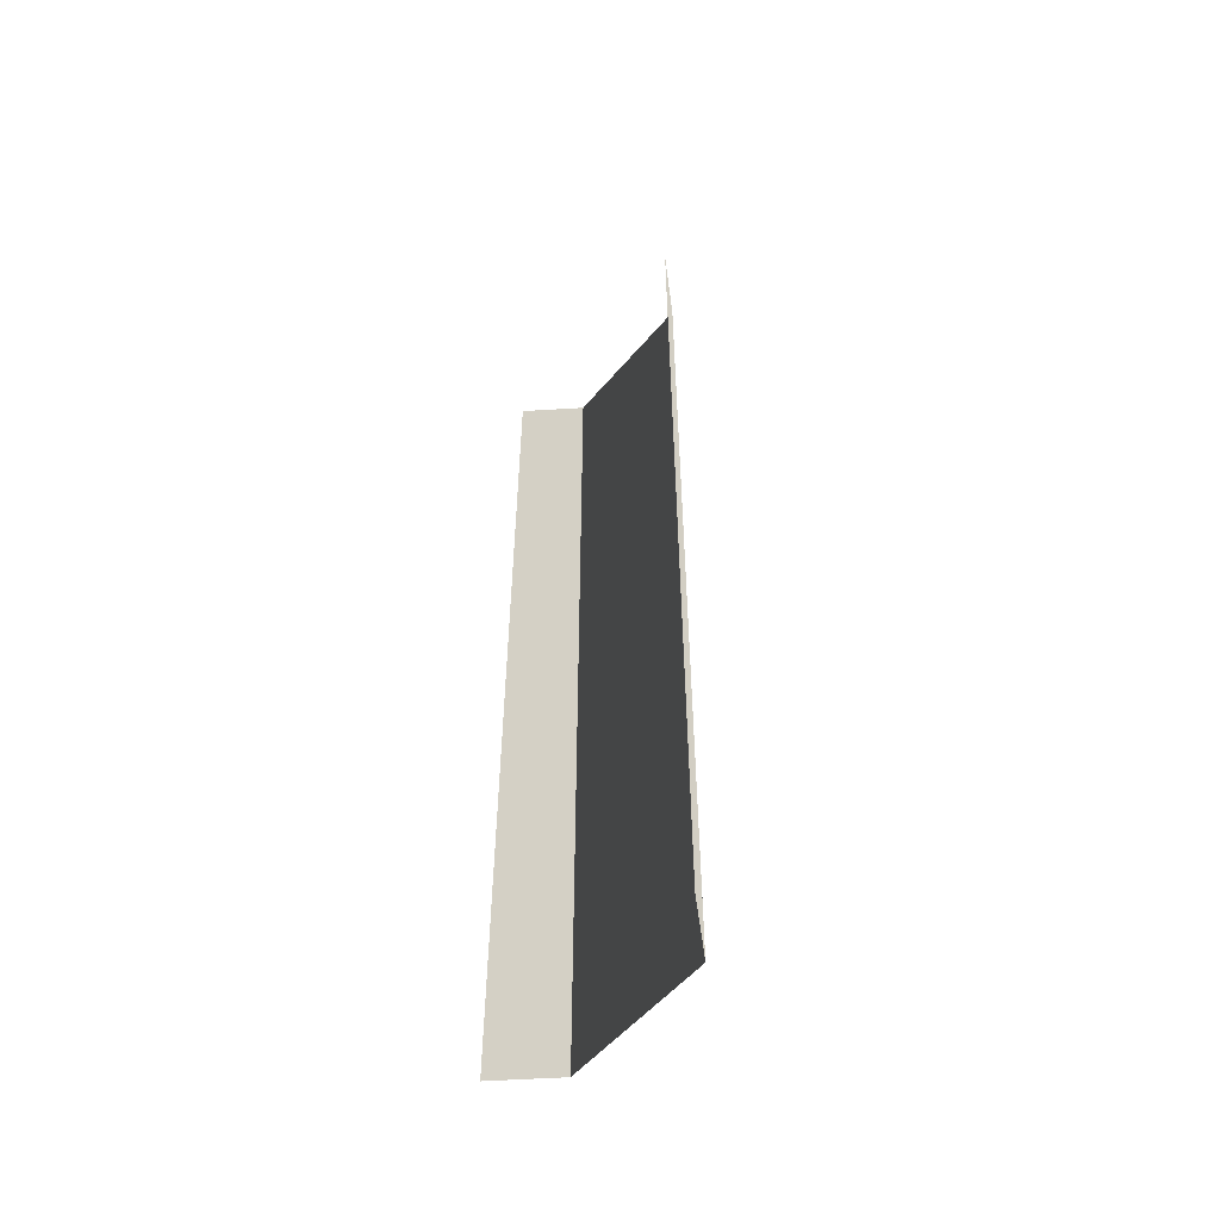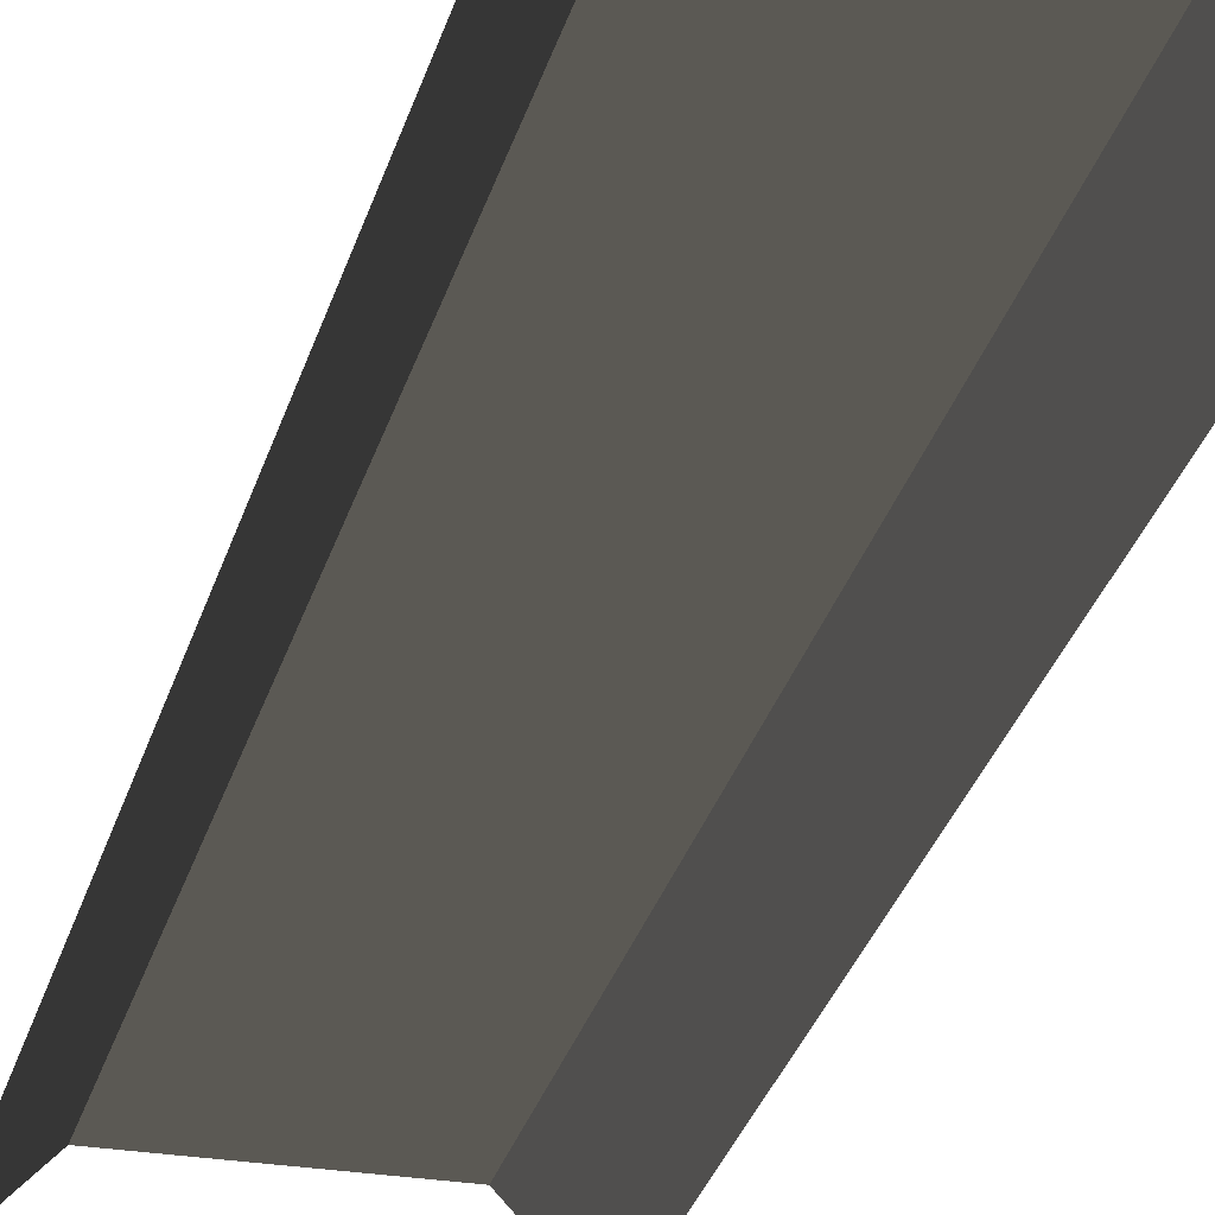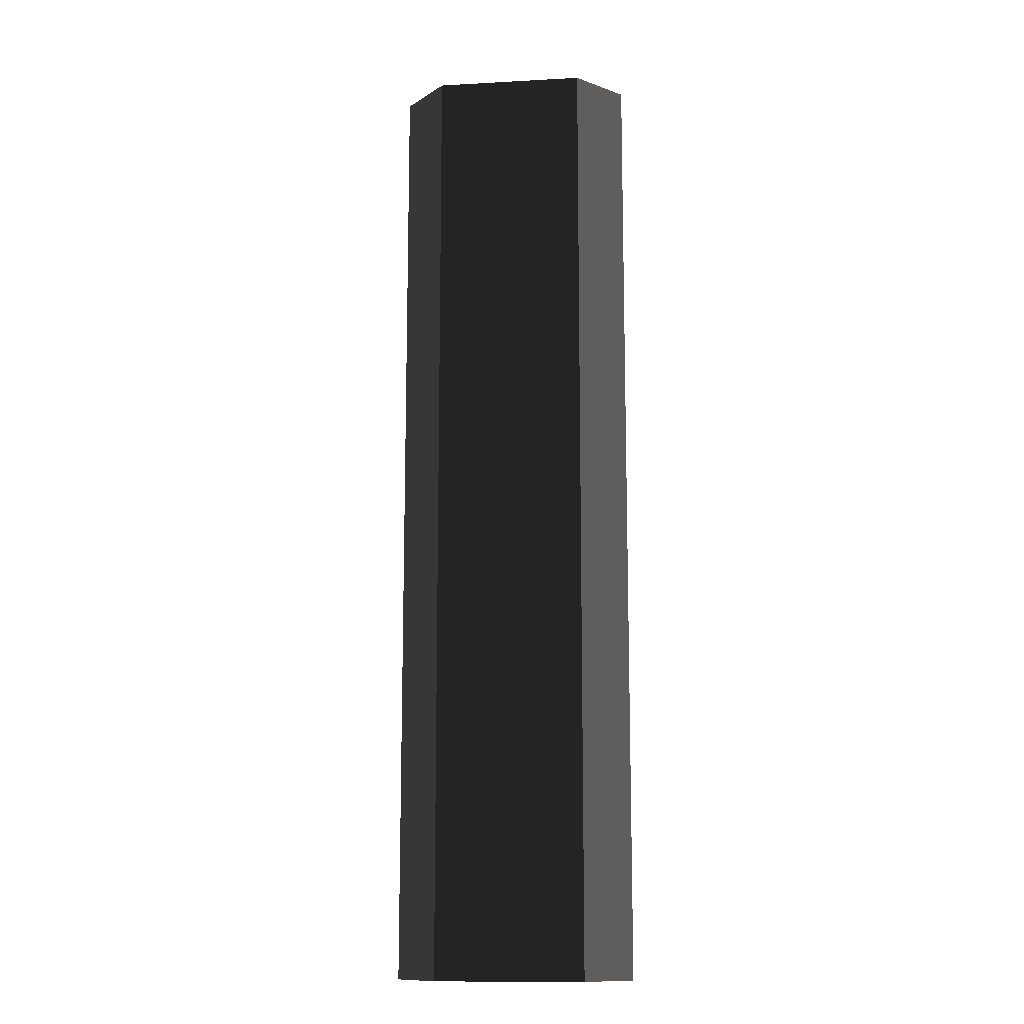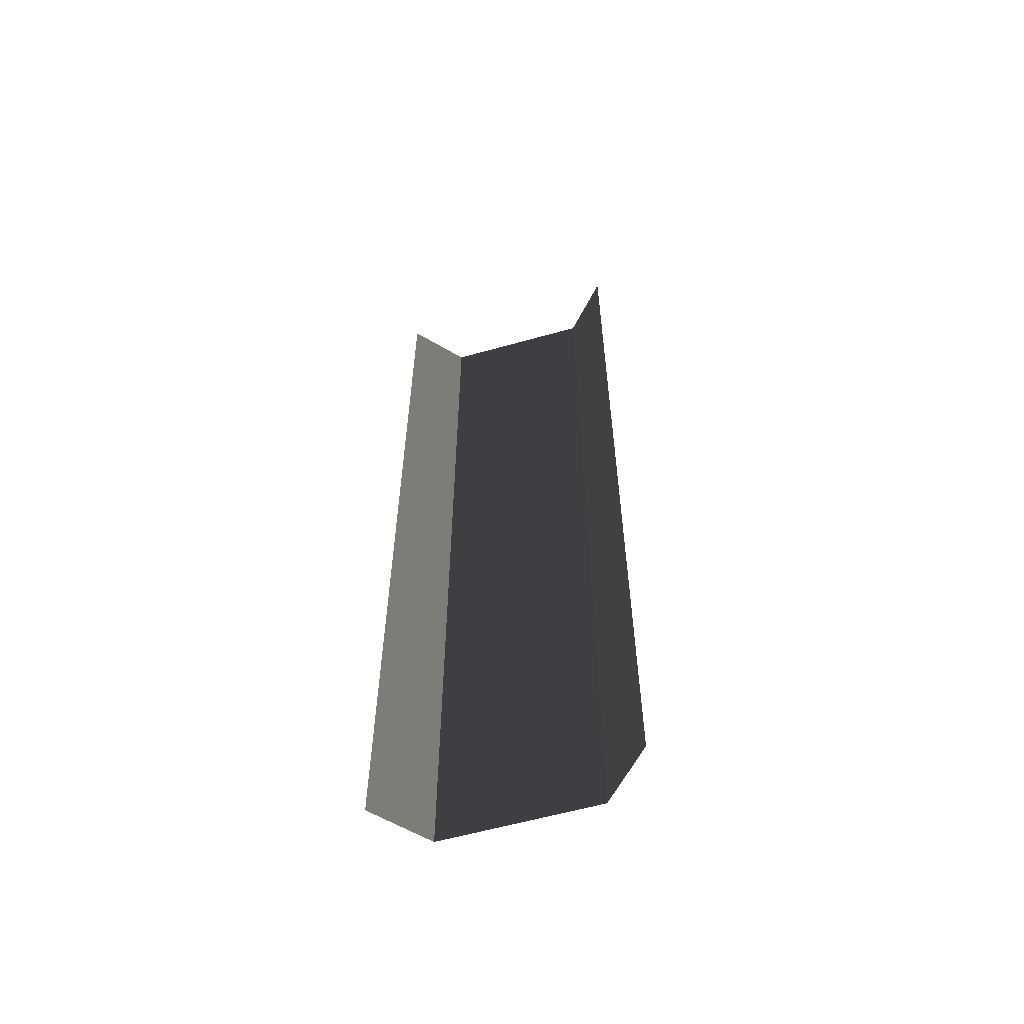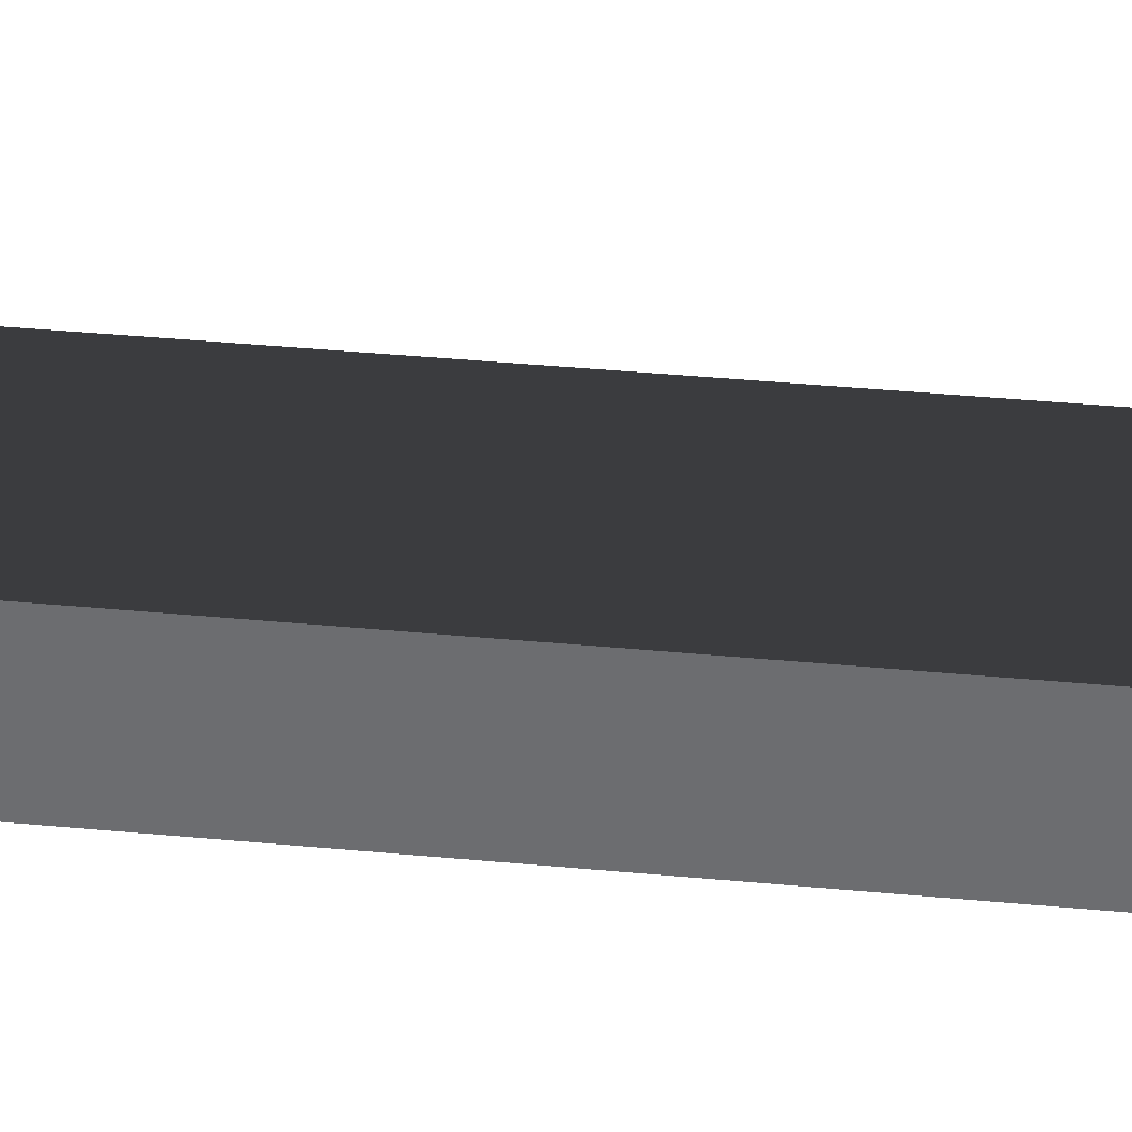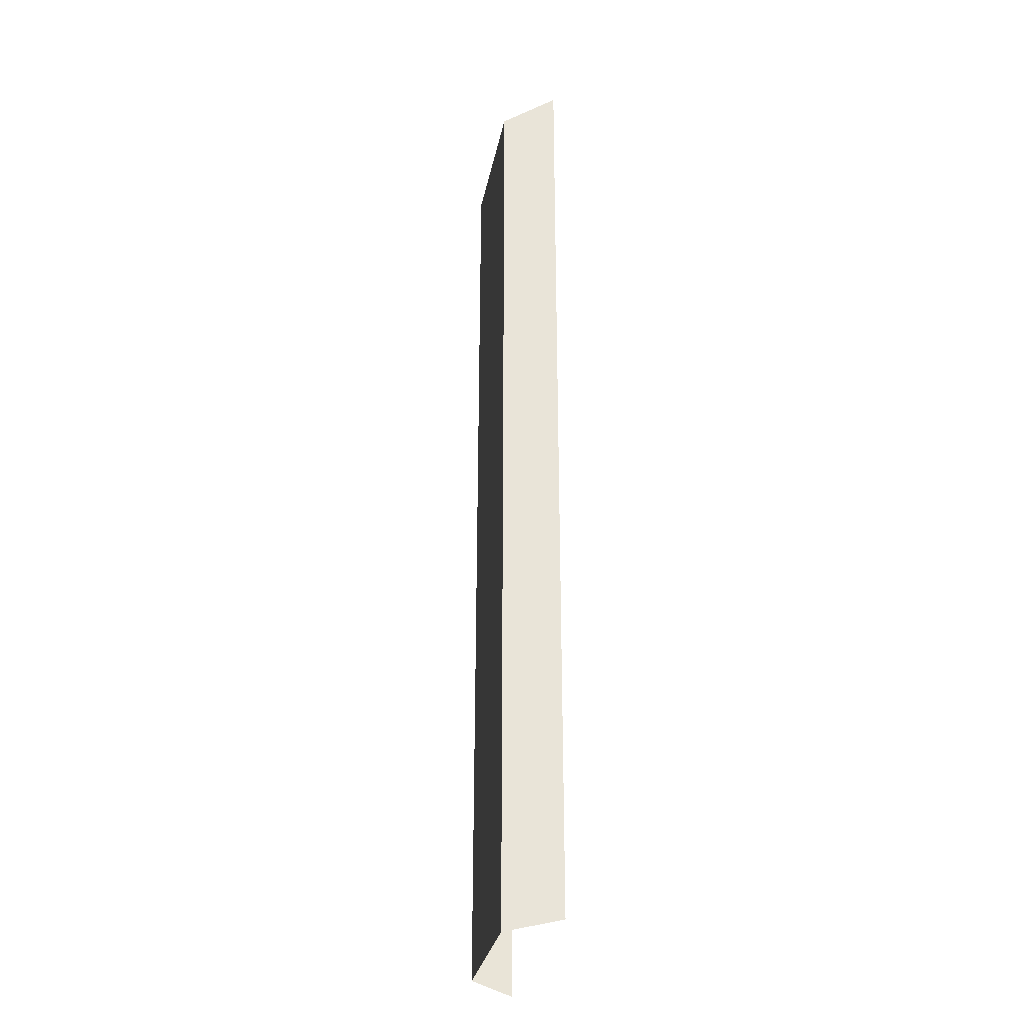
<metadata>
{"format":"obj","ext":"obj","renderer":"f3d","projection":"perspective","resolution":1024,"background":"white","views":[{"elev":-54.4,"azim":50.7,"up":"+Z"},{"elev":-27.7,"azim":-13.8,"up":"+Y"},{"elev":-12.4,"azim":-172.7,"up":"+Z"},{"elev":-60.2,"azim":16.0,"up":"+Z"},{"elev":34.5,"azim":-82.5,"up":"+Y"},{"elev":-31.0,"azim":-101.1,"up":"+Z"}]}
</metadata>
<code>
v  3 0.0208 5.333
v  5 0.0208 5.333
v  5 0.025 -0
v  3 0.025 -0
v  -3 0.025 -0
v  0 0.025 -0
v  0 0.0292 -5.333
v  -3 0.0292 -5.333
v  -5 0.0292 -5.333
v  -5 0.025 -0
v  3 0.0458 -26.67
v  5 0.0458 -26.67
v  5 0.05 -32
v  3 0.05 -32
v  3 0.0417 -21.33
v  5 0.0417 -21.33
v  3 0.0375 -16
v  5 0.0375 -16
v  3 0.0333 -10.67
v  5 0.0333 -10.67
v  3 0.0292 -5.333
v  5 0.0292 -5.333
v  5 0.0042 26.67
v  3 0.0042 26.67
v  3 0 32
v  5 0 32
v  5 0.0083 21.33
v  3 0.0083 21.33
v  5 0.0125 16
v  3 0.0125 16
v  5 0.0167 10.67
v  3 0.0167 10.67
v  -3 0 32
v  0 0 32
v  0 0.0042 26.67
v  -3 0.0042 26.67
v  0 0.0083 21.33
v  -3 0.0083 21.33
v  0 0.0125 16
v  -3 0.0125 16
v  0 0.0167 10.67
v  -3 0.0167 10.67
v  0 0.0208 5.333
v  -3 0.0208 5.333
v  0 0.05 -32
v  0 0.0458 -26.67
v  0 0.0417 -21.33
v  0 0.0375 -16
v  0 0.0333 -10.67
v  -5 0.0042 26.67
v  -5 0 32
v  -5 0.0083 21.33
v  -5 0.0125 16
v  -5 0.0167 10.67
v  -5 0.0208 5.333
v  -5 0.0458 -26.67
v  -3 0.0458 -26.67
v  -3 0.05 -32
v  -5 0.05 -32
v  -5 0.0417 -21.33
v  -3 0.0417 -21.33
v  -5 0.0375 -16
v  -3 0.0375 -16
v  -5 0.0333 -10.67
v  -3 0.0333 -10.67
v  -8 -3.19 -0
v  -8 -3.186 -5.333
v  8 -3.19 -0
v  8 -3.194 5.333
v  -8 -3.215 32
v  -8 -3.211 26.67
v  -8 -3.207 21.33
v  -8 -3.203 16
v  -8 -3.198 10.67
v  -8 -3.194 5.333
v  -8 -3.165 -32
v  -8 -3.169 -26.67
v  -8 -3.173 -21.33
v  -8 -3.178 -16
v  -8 -3.182 -10.67
v  8 -3.165 -32
v  8 -3.169 -26.67
v  8 -3.173 -21.33
v  8 -3.178 -16
v  8 -3.182 -10.67
v  8 -3.186 -5.333
v  8 -3.215 32
v  8 -3.211 26.67
v  8 -3.207 21.33
v  8 -3.203 16
v  8 -3.198 10.67
g Plane001
f 1 2 3
f 3 4 1
f 5 6 7
f 7 8 5
f 8 9 10
f 10 5 8
f 11 12 13
f 13 14 11
f 15 16 12
f 12 11 15
f 17 18 16
f 16 15 17
f 19 20 18
f 18 17 19
f 21 22 20
f 20 19 21
f 4 3 22
f 22 21 4
f 23 24 25
f 25 26 23
f 27 28 24
f 24 23 27
f 29 30 28
f 28 27 29
f 31 32 30
f 30 29 31
f 2 1 32
f 32 31 2
f 33 34 35
f 35 36 33
f 36 35 37
f 37 38 36
f 38 37 39
f 39 40 38
f 40 39 41
f 41 42 40
f 42 41 43
f 43 44 42
f 44 43 6
f 6 5 44
f 14 45 46
f 46 11 14
f 11 46 47
f 47 15 11
f 15 47 48
f 48 17 15
f 17 48 49
f 49 19 17
f 19 49 7
f 7 21 19
f 36 50 51
f 51 33 36
f 38 52 50
f 50 36 38
f 40 53 52
f 52 38 40
f 42 54 53
f 53 40 42
f 44 55 54
f 54 42 44
f 5 10 55
f 55 44 5
f 56 57 58
f 58 59 56
f 60 61 57
f 57 56 60
f 62 63 61
f 61 60 62
f 64 65 63
f 63 62 64
f 9 8 65
f 65 64 9
f 4 21 7
f 7 6 4
f 25 24 35
f 35 34 25
f 24 28 37
f 37 35 24
f 28 30 39
f 39 37 28
f 30 32 41
f 41 39 30
f 32 1 43
f 43 41 32
f 1 4 6
f 6 43 1
f 58 57 46
f 46 45 58
f 57 61 47
f 47 46 57
f 61 63 48
f 48 47 61
f 63 65 49
f 49 48 63
f 65 8 7
f 7 49 65
f 66 10 9
f 9 67 66
f 68 3 2
f 2 69 68
f 70 51 50
f 50 71 70
f 71 50 52
f 52 72 71
f 72 52 53
f 53 73 72
f 73 53 54
f 54 74 73
f 74 54 55
f 55 75 74
f 75 55 10
f 10 66 75
f 59 76 77
f 77 56 59
f 56 77 78
f 78 60 56
f 60 78 79
f 79 62 60
f 62 79 80
f 80 64 62
f 64 80 67
f 67 9 64
f 81 13 12
f 12 82 81
f 82 12 16
f 16 83 82
f 83 16 18
f 18 84 83
f 84 18 20
f 20 85 84
f 85 20 22
f 22 86 85
f 86 22 3
f 3 68 86
f 26 87 88
f 88 23 26
f 23 88 89
f 89 27 23
f 27 89 90
f 90 29 27
f 29 90 91
f 91 31 29
f 31 91 69
f 69 2 31

</code>
